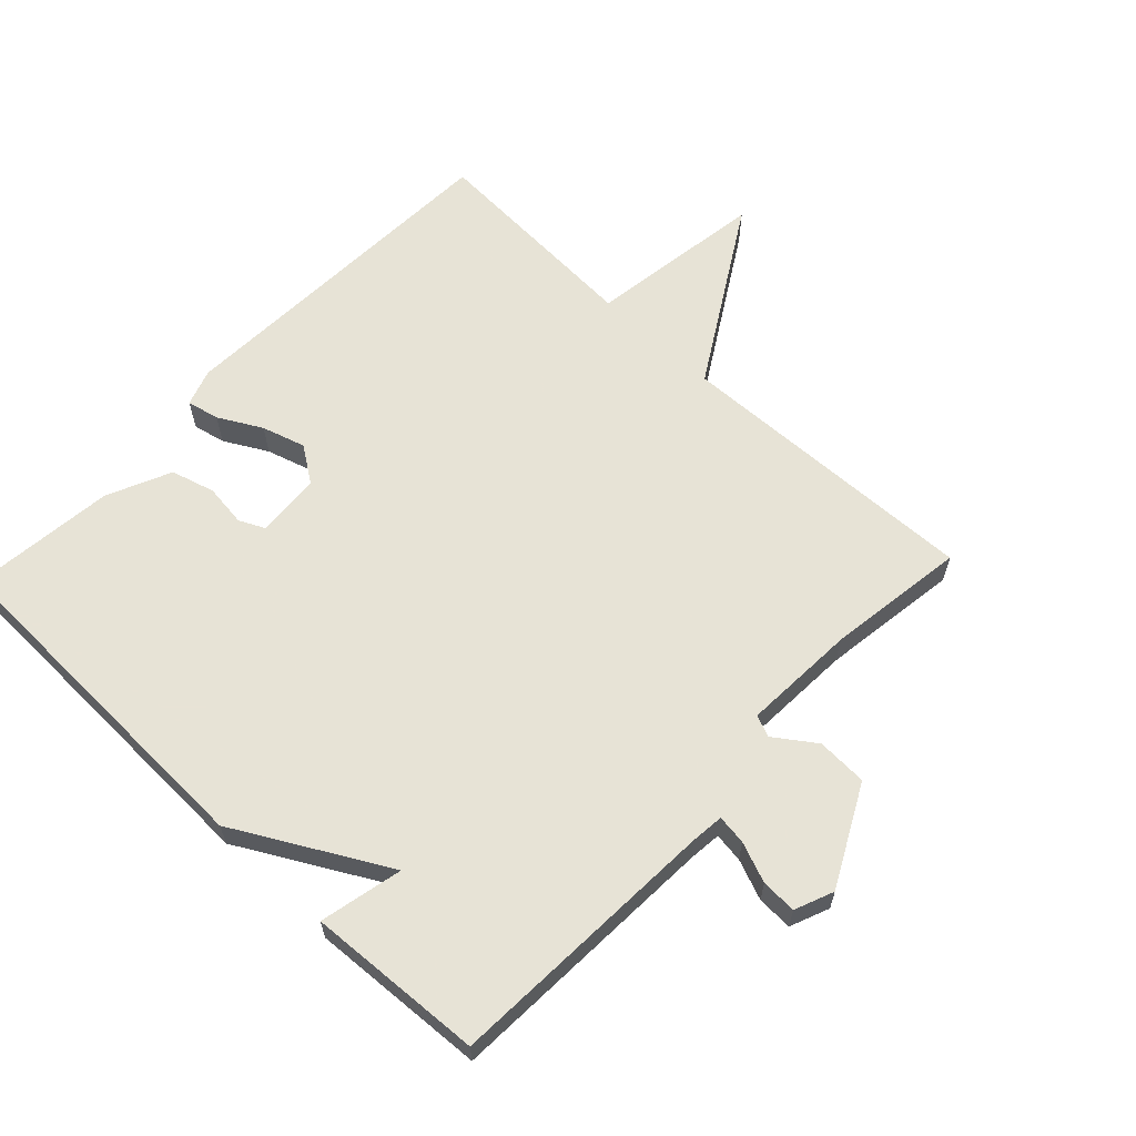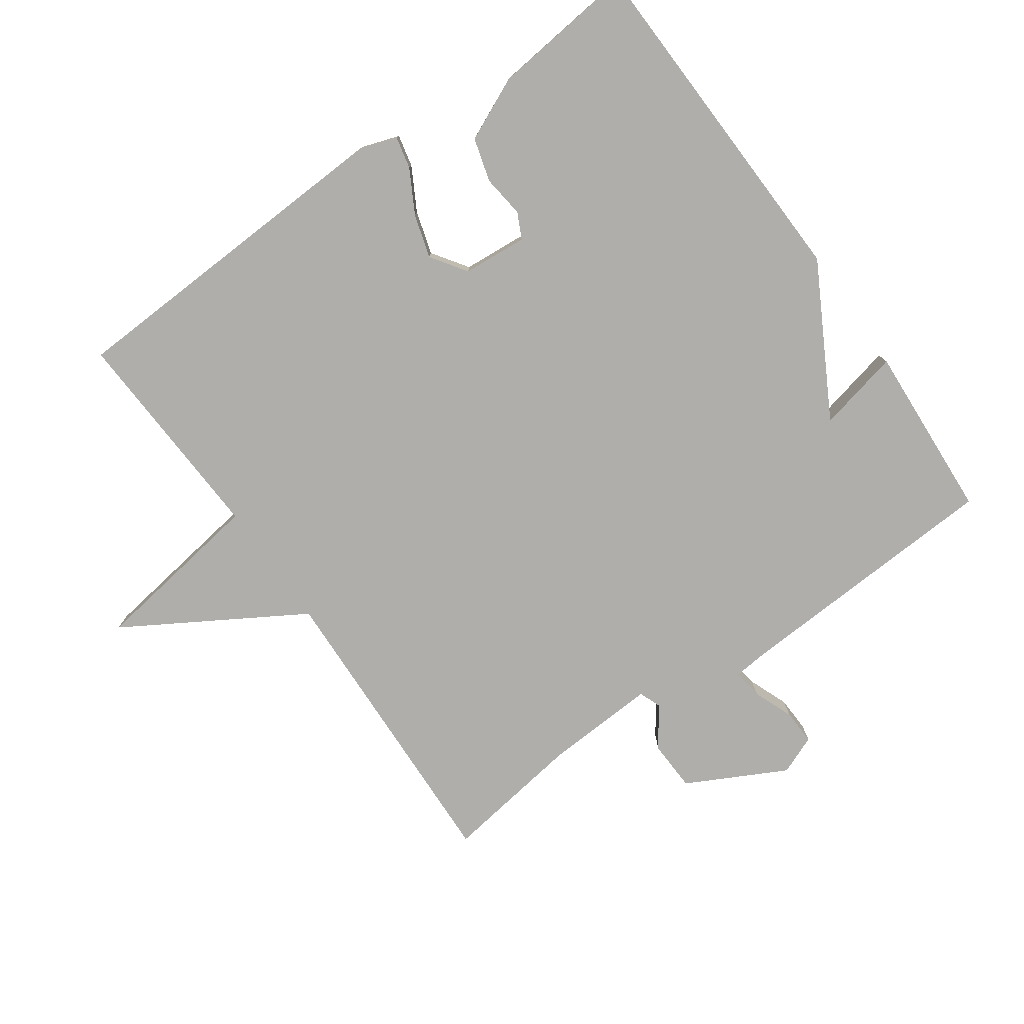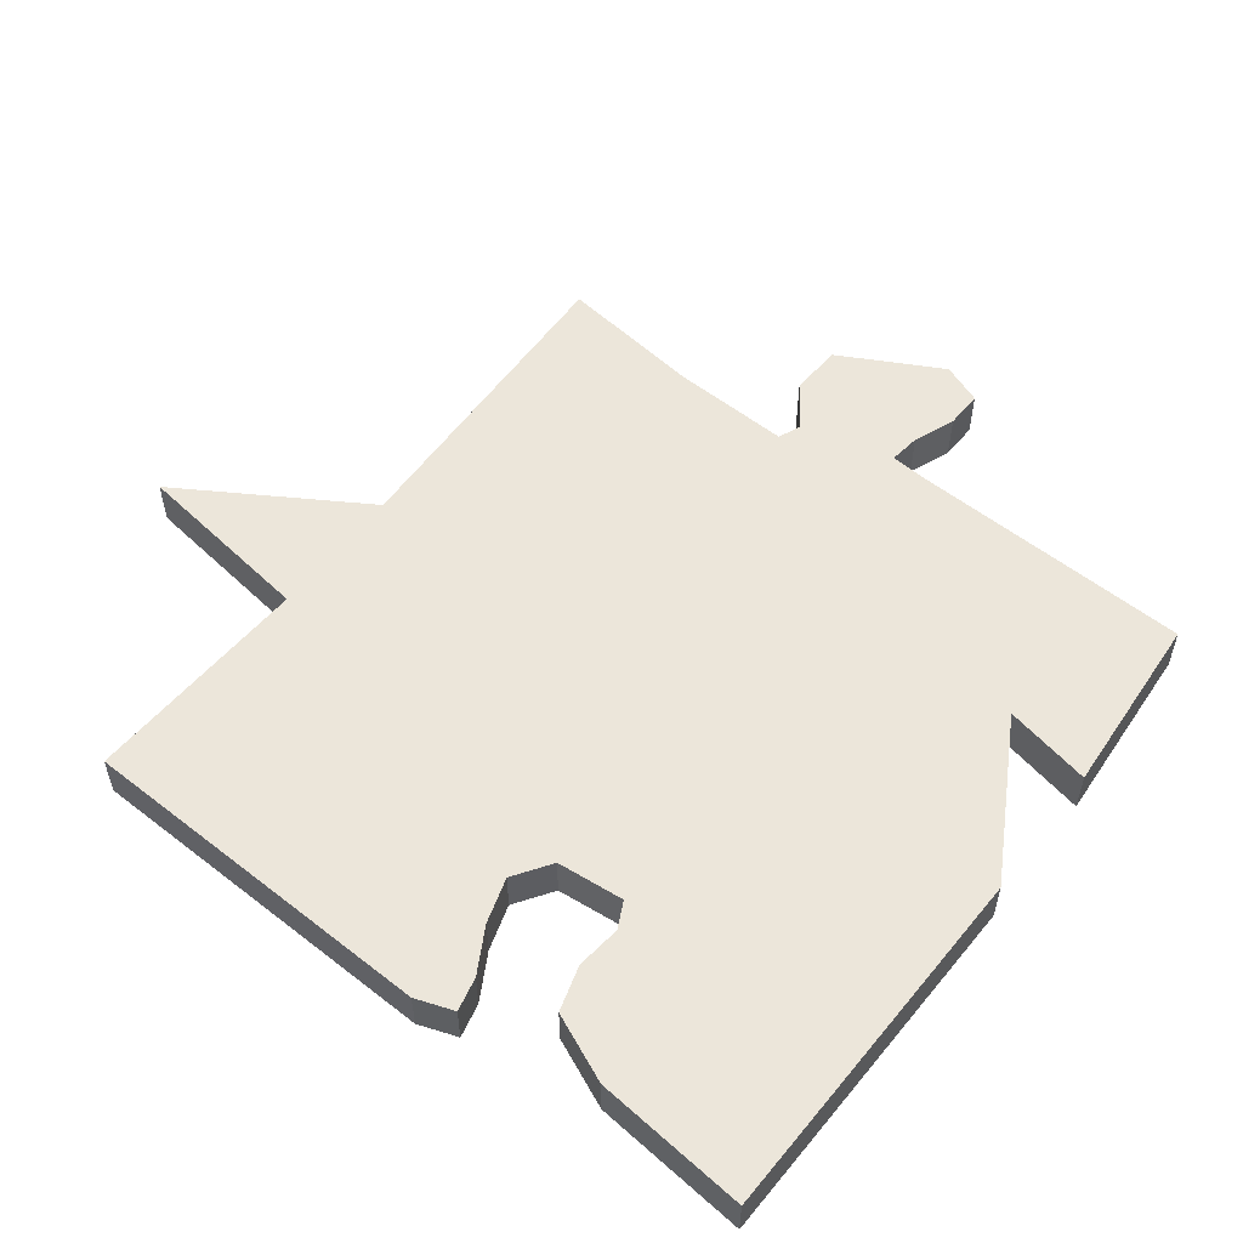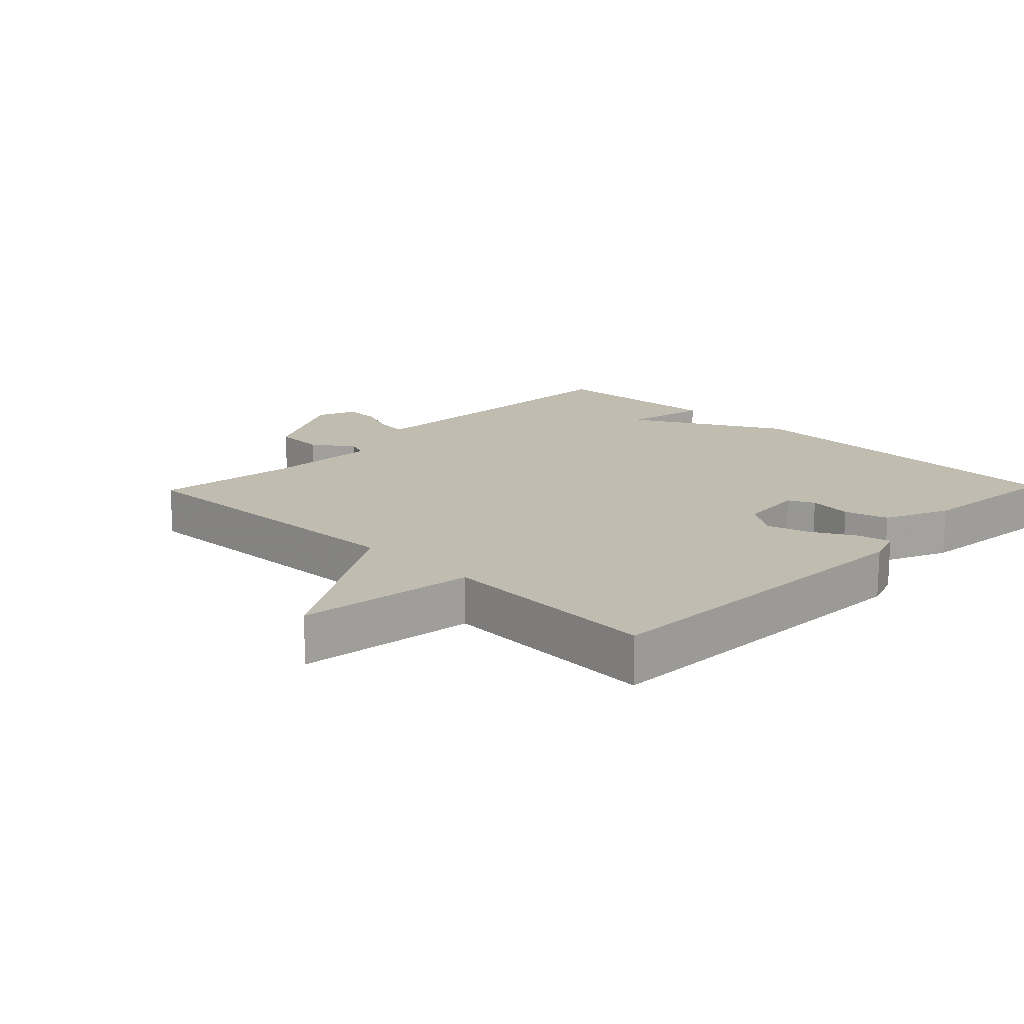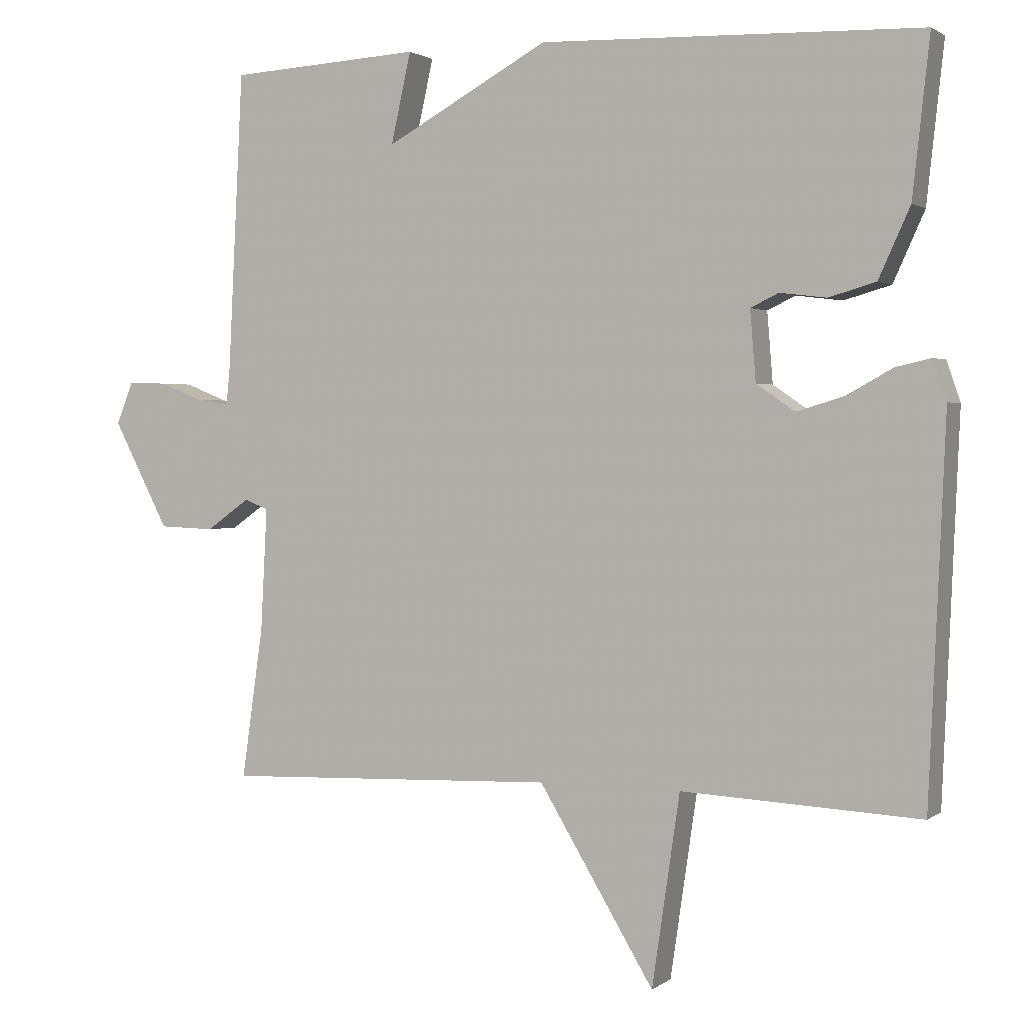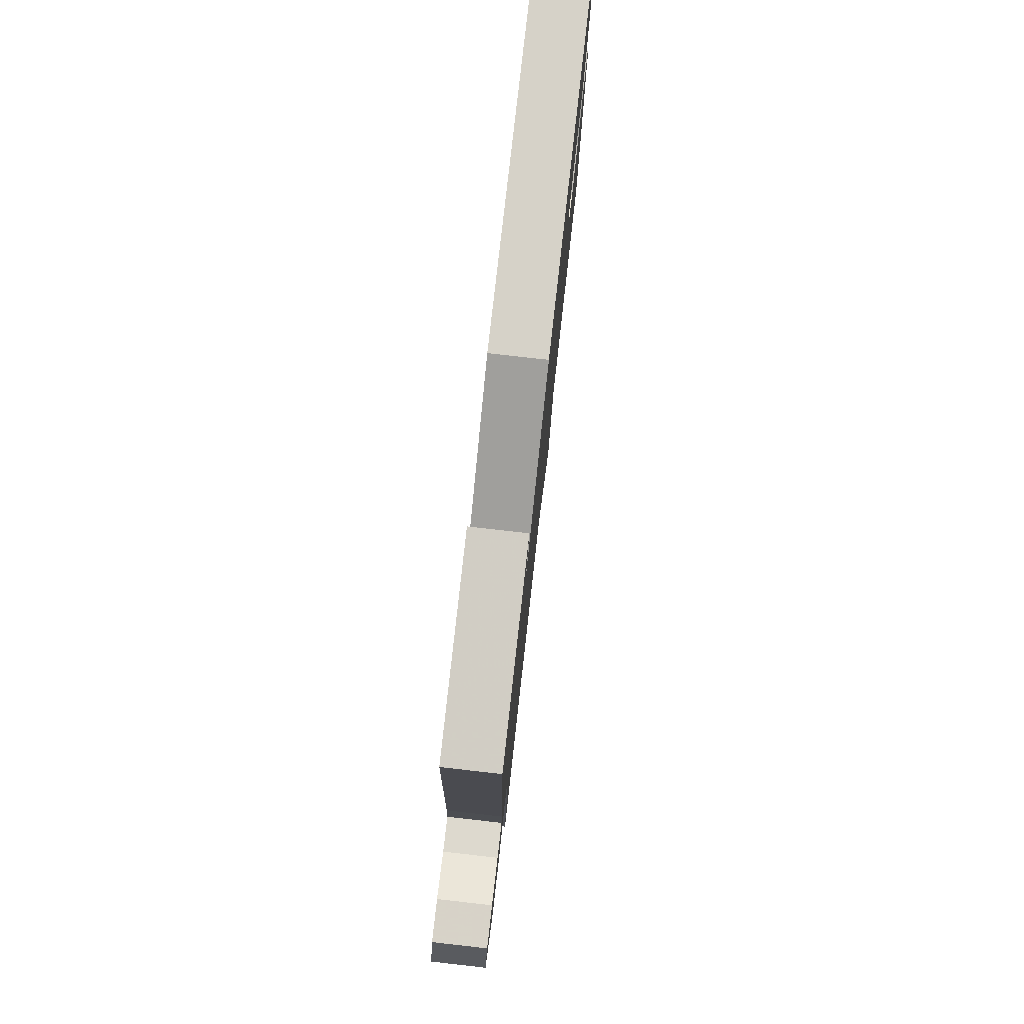
<metadata>
{"format":"obj","ext":"obj","renderer":"f3d","projection":"perspective","resolution":1024,"background":"white","views":[{"elev":62.6,"azim":43.4,"up":"+Y"},{"elev":-77.9,"azim":-54.7,"up":"+Y"},{"elev":54.5,"azim":-53.1,"up":"+Y"},{"elev":16.6,"azim":-136.0,"up":"+Y"},{"elev":1.7,"azim":-155.7,"up":"+Z"},{"elev":79.5,"azim":96.4,"up":"+Z"}]}
</metadata>
<code>
v -0.5 0.07 -0.5
v -0.523 0.07 0.029
v -0.504 0.07 0.085
v -0.455 0.07 0.074
v -0.39 0.07 0.038
v -0.324 0.07 0.018
v -0.27 0.07 0.055
v -0.262 0.07 0.153
v -0.301 0.07 0.172
v -0.366 0.07 0.164
v -0.432 0.07 0.183
v -0.476 0.07 0.28
v -0.5 0.07 0.5
v 0.032 0.07 0.516
v 0.26 0.07 0.39
v 0.232 0.07 0.516
v 0.5 0.07 0.5
v 0.521 0.07 0.083
v 0.526 0.07 0.033
v 0.571 0.07 0.039
v 0.632 0.07 0.063
v 0.686 0.07 0.065
v 0.71 0.07 0.006
v 0.632 0.07 -0.144
v 0.555 0.07 -0.147
v 0.494 0.07 -0.104
v 0.461 0.07 -0.117
v 0.47 0.07 -0.289
v 0.5 0.07 -0.5
v 0.034 0.07 -0.483
v -0.127 0.07 -0.751
v -0.166 0.07 -0.483
v -0.5 0 -0.5
v -0.523 0 0.029
v -0.504 0 0.085
v -0.455 0 0.074
v -0.39 0 0.038
v -0.324 0 0.018
v -0.27 0 0.055
v -0.262 0 0.153
v -0.301 0 0.172
v -0.366 0 0.164
v -0.432 0 0.183
v -0.476 0 0.28
v -0.5 0 0.5
v 0.032 0 0.516
v 0.26 0 0.39
v 0.232 0 0.516
v 0.5 0 0.5
v 0.521 0 0.083
v 0.526 0 0.033
v 0.571 0 0.039
v 0.632 0 0.063
v 0.686 0 0.065
v 0.71 0 0.006
v 0.632 0 -0.144
v 0.555 0 -0.147
v 0.494 0 -0.104
v 0.461 0 -0.117
v 0.47 0 -0.289
v 0.5 0 -0.5
v 0.034 0 -0.483
v -0.127 0 -0.751
v -0.166 0 -0.483
f 30 31 32
f 28 29 30
f 27 28 30 32
f 24 25 26
f 23 24 26
f 22 23 26
f 21 22 26
f 20 21 26
f 19 20 26 27
f 27 32 1
f 19 27 1
f 18 19 1
f 15 16 17 18
f 13 14 15
f 12 13 15
f 11 12 15
f 10 11 15
f 9 10 15
f 8 9 15 18
f 3 4 5
f 2 3 5
f 1 2 5
f 1 5 6
f 18 1 6 7
f 7 8 18
f 64 63 62
f 62 61 60
f 64 62 60 59
f 58 57 56
f 58 56 55
f 58 55 54
f 58 54 53
f 58 53 52
f 59 58 52 51
f 33 64 59
f 33 59 51
f 33 51 50
f 50 49 48 47
f 47 46 45
f 47 45 44
f 47 44 43
f 47 43 42
f 47 42 41
f 50 47 41 40
f 37 36 35
f 37 35 34
f 37 34 33
f 38 37 33
f 39 38 33 50
f 50 40 39
f 1 33 34 2
f 2 34 35 3
f 3 35 36 4
f 4 36 37 5
f 5 37 38 6
f 6 38 39 7
f 7 39 40 8
f 8 40 41 9
f 9 41 42 10
f 10 42 43 11
f 11 43 44 12
f 12 44 45 13
f 13 45 46 14
f 14 46 47 15
f 15 47 48 16
f 16 48 49 17
f 17 49 50 18
f 18 50 51 19
f 19 51 52 20
f 20 52 53 21
f 21 53 54 22
f 22 54 55 23
f 23 55 56 24
f 24 56 57 25
f 25 57 58 26
f 26 58 59 27
f 27 59 60 28
f 28 60 61 29
f 29 61 62 30
f 30 62 63 31
f 31 63 64 32
f 32 64 33 1

</code>
